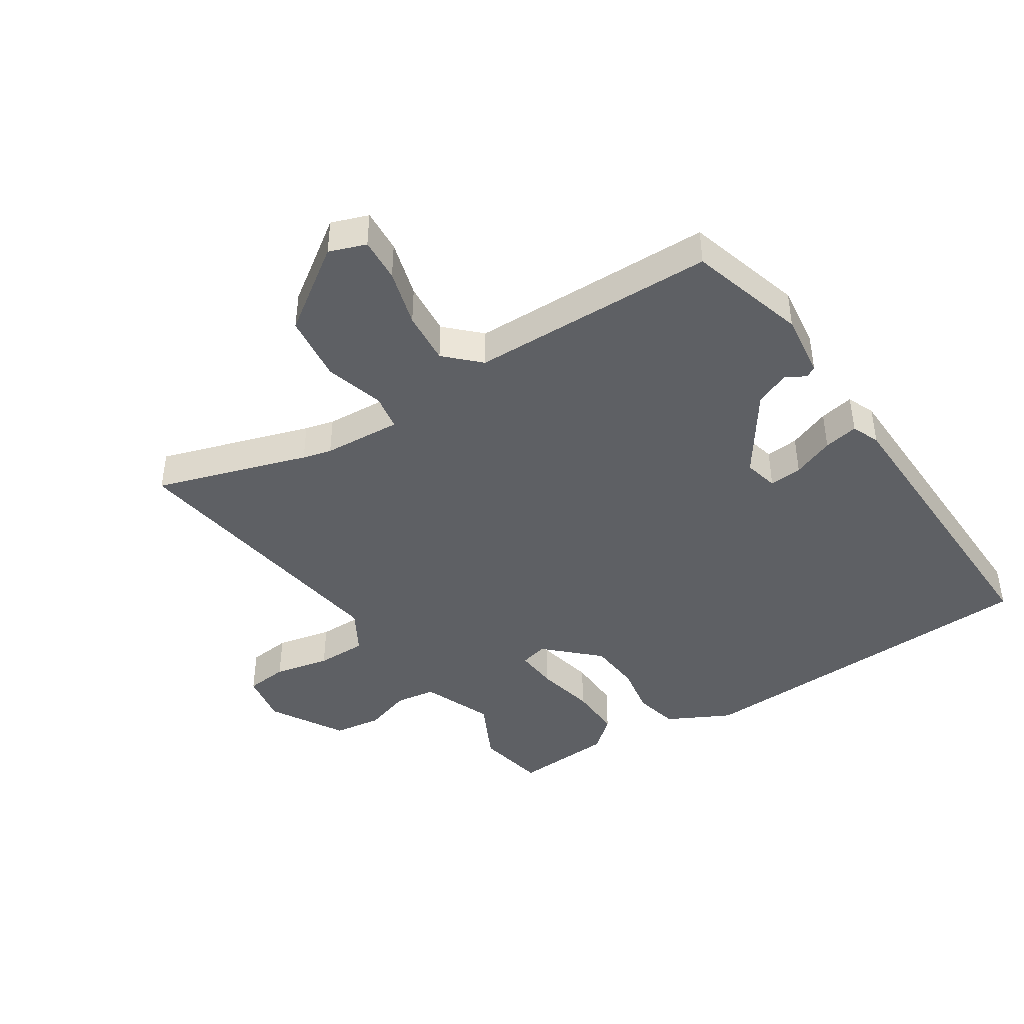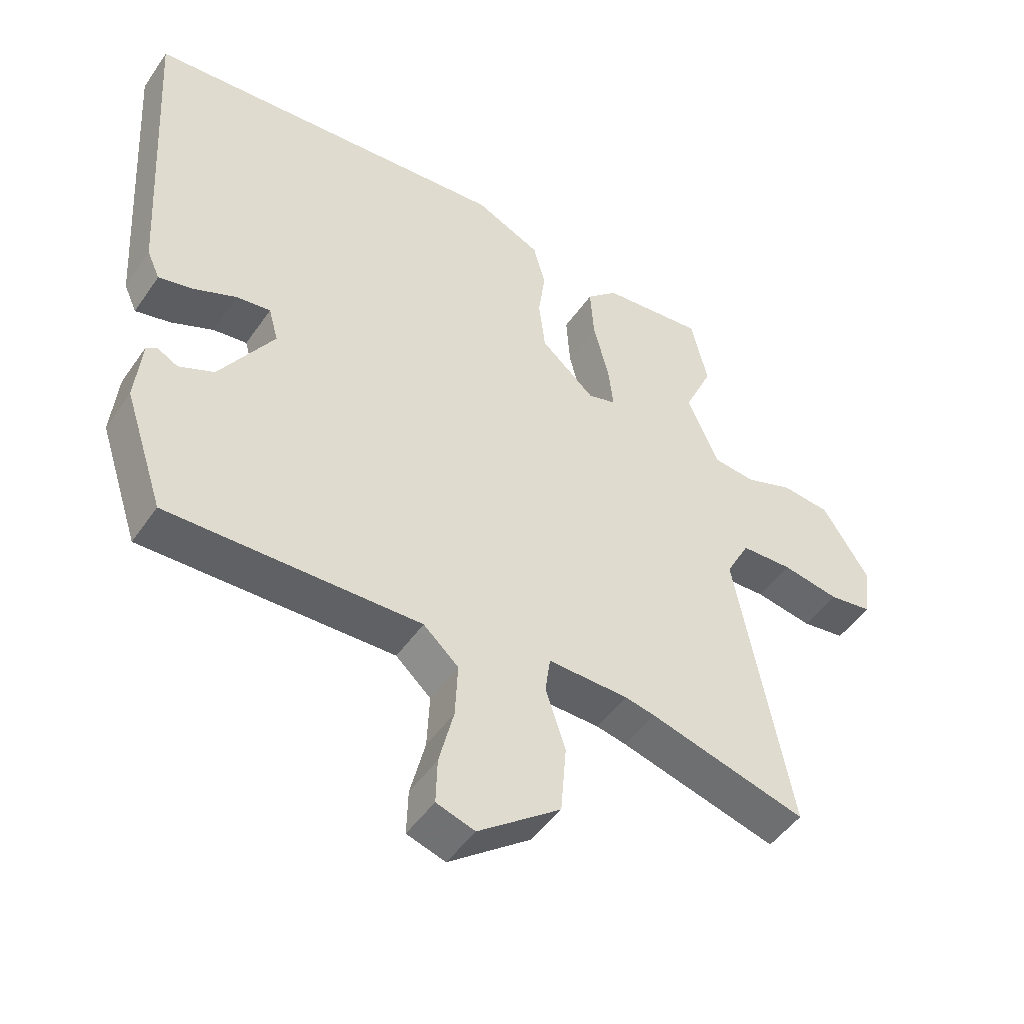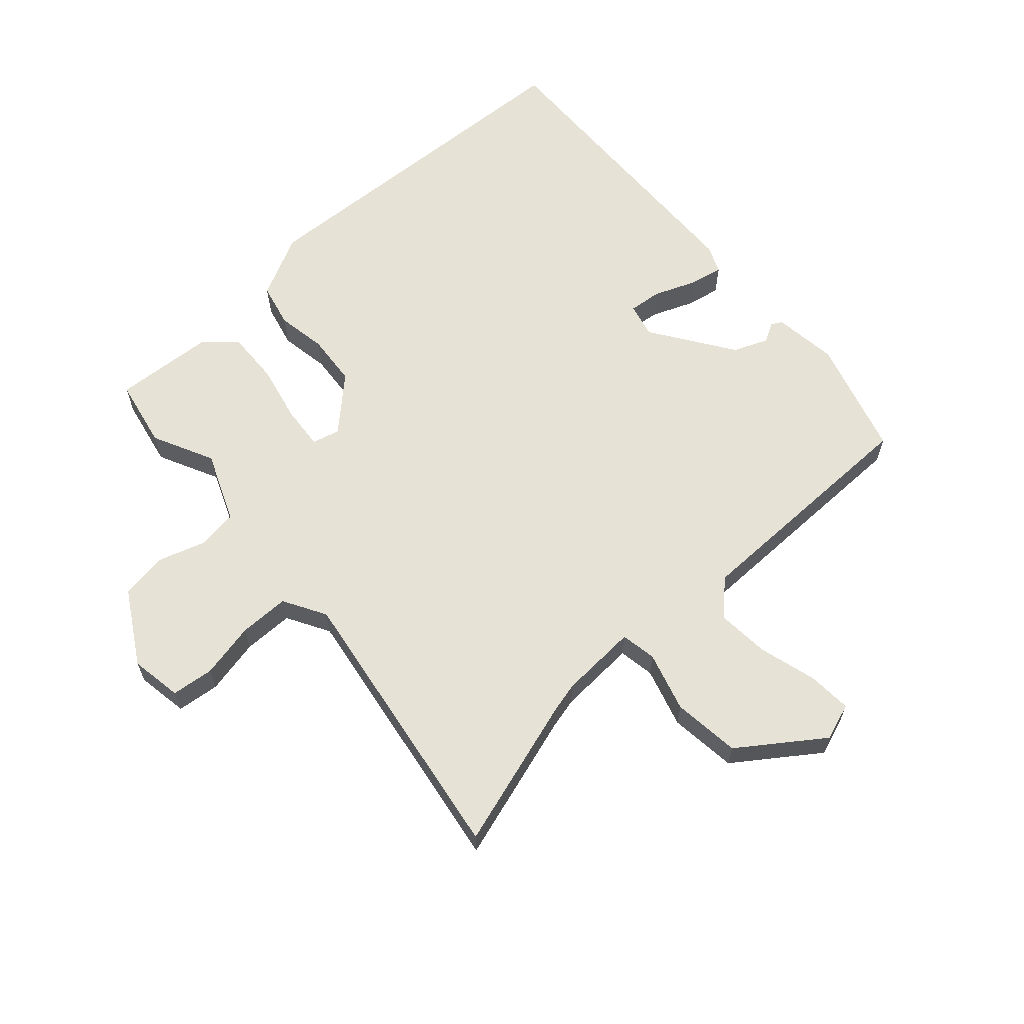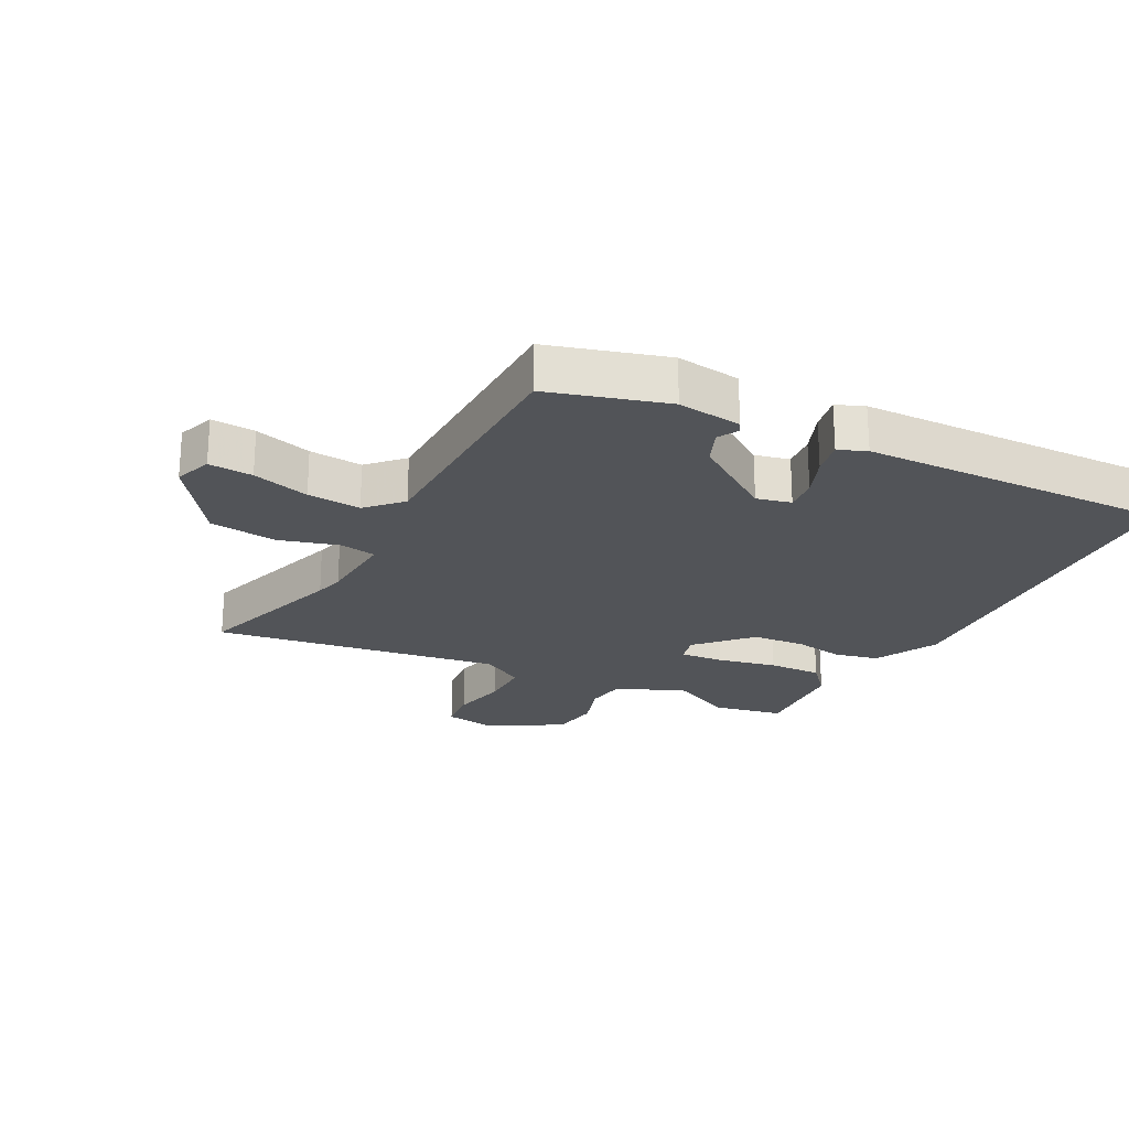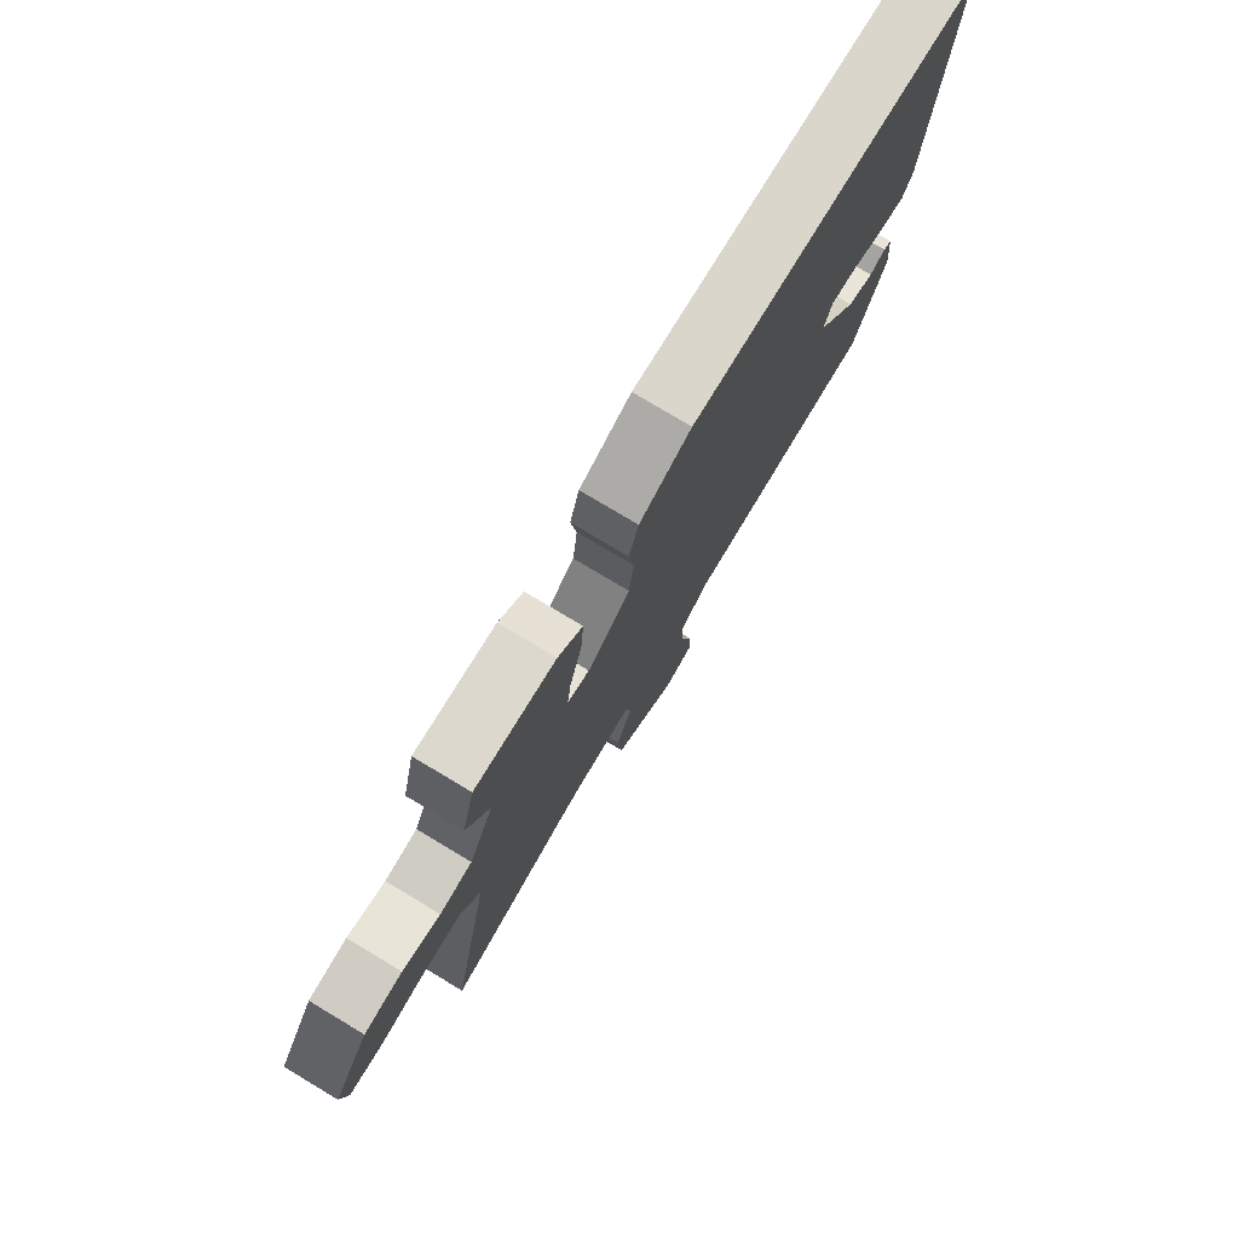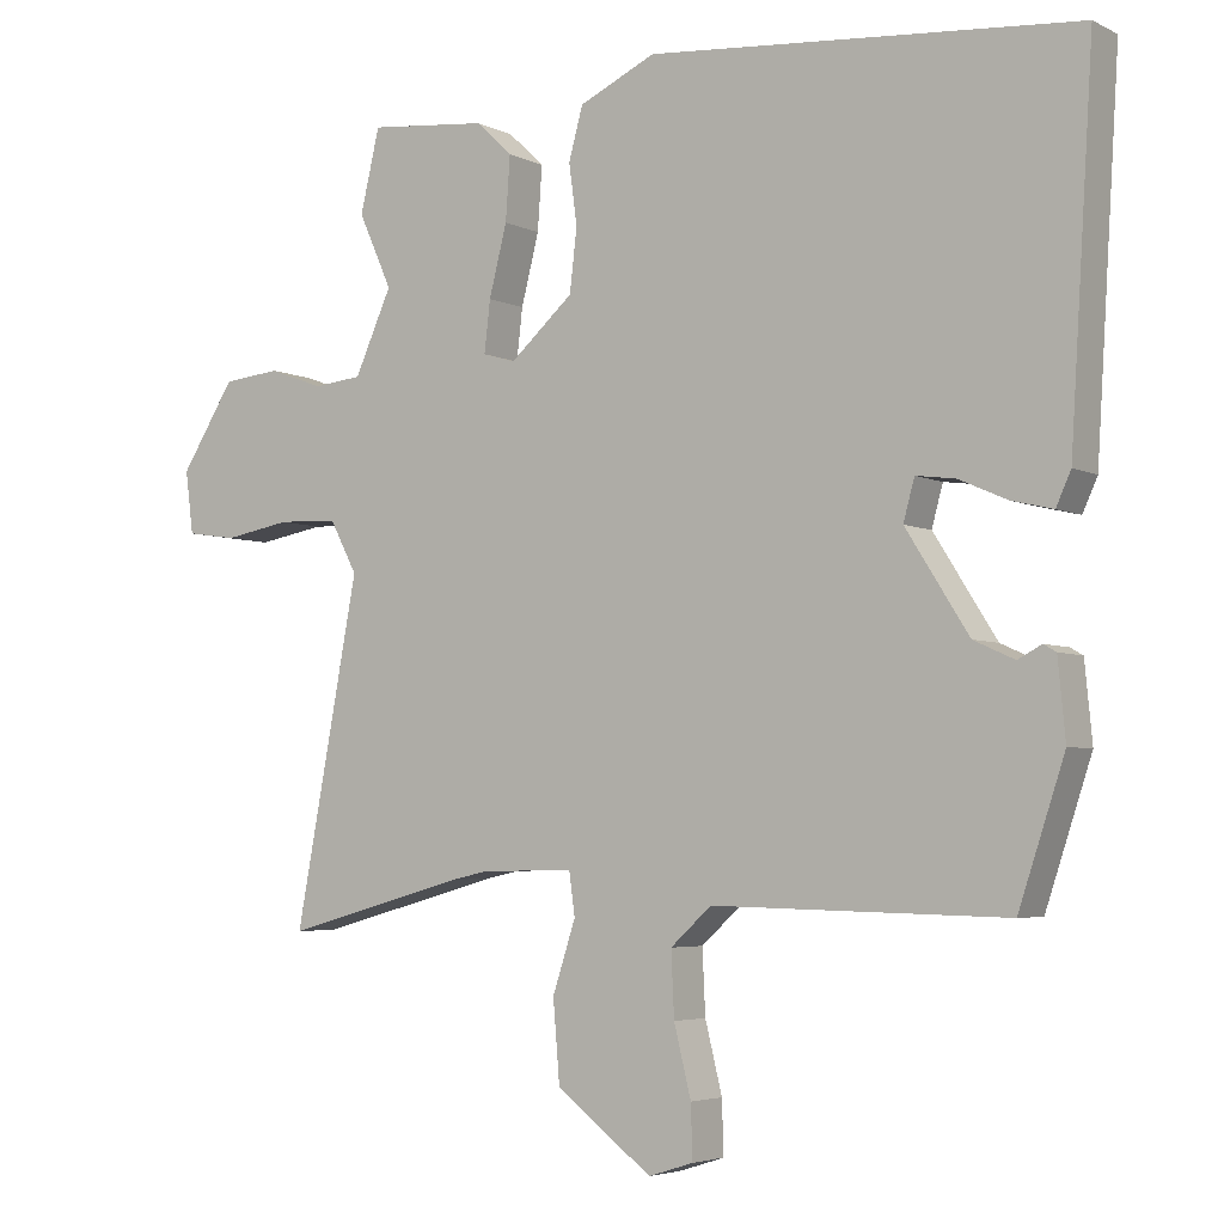
<metadata>
{"format":"obj","ext":"obj","renderer":"f3d","projection":"perspective","resolution":1024,"background":"white","views":[{"elev":-43.1,"azim":-149.1,"up":"+Y"},{"elev":-48.2,"azim":-33.0,"up":"+Z"},{"elev":62.9,"azim":136.2,"up":"+Y"},{"elev":-23.1,"azim":-119.6,"up":"+Y"},{"elev":78.0,"azim":120.9,"up":"+Z"},{"elev":-4.4,"azim":-146.5,"up":"+Z"}]}
</metadata>
<code>
v -0.396 0.07 -0.502
v -0.458 0.07 -0.315
v -0.448 0.07 -0.211
v -0.431 0.07 -0.201
v -0.399 0.07 -0.218
v -0.344 0.07 -0.193
v -0.259 0.07 -0.059
v -0.274 0.07 -0.004
v -0.327 0.07 -0.011
v -0.393 0.07 -0.04
v -0.448 0.07 -0.053
v -0.468 0.07 -0.009
v -0.499 0.07 0.488
v 0.079 0.07 0.535
v 0.182 0.07 0.487
v 0.201 0.07 0.417
v 0.19 0.07 0.336
v 0.2 0.07 0.252
v 0.285 0.07 0.177
v 0.329 0.07 0.19
v 0.321 0.07 0.259
v 0.297 0.07 0.353
v 0.291 0.07 0.439
v 0.34 0.07 0.485
v 0.5 0.07 0.501
v 0.526 0.07 0.39
v 0.481 0.07 0.29
v 0.531 0.07 0.179
v 0.596 0.07 0.172
v 0.671 0.07 0.199
v 0.748 0.07 0.191
v 0.821 0.07 0.076
v 0.81 0.07 -0.008
v 0.742 0.07 -0.018
v 0.652 0.07 -0.002
v 0.571 0.07 -0.005
v 0.534 0.07 -0.075
v 0.62 0.07 -0.533
v 0.373 0.07 -0.465
v 0.326 0.07 -0.455
v 0.2 0.07 -0.452
v 0.192 0.07 -0.51
v 0.223 0.07 -0.605
v 0.214 0.07 -0.714
v 0.085 0.07 -0.812
v 0.025 0.07 -0.793
v 0.027 0.07 -0.722
v 0.05 0.07 -0.629
v 0.054 0.07 -0.543
v -0.001 0.07 -0.493
v -0.396 0 -0.502
v -0.458 0 -0.315
v -0.448 0 -0.211
v -0.431 0 -0.201
v -0.399 0 -0.218
v -0.344 0 -0.193
v -0.259 0 -0.059
v -0.274 0 -0.004
v -0.327 0 -0.011
v -0.393 0 -0.04
v -0.448 0 -0.053
v -0.468 0 -0.009
v -0.499 0 0.488
v 0.079 0 0.535
v 0.182 0 0.487
v 0.201 0 0.417
v 0.19 0 0.336
v 0.2 0 0.252
v 0.285 0 0.177
v 0.329 0 0.19
v 0.321 0 0.259
v 0.297 0 0.353
v 0.291 0 0.439
v 0.34 0 0.485
v 0.5 0 0.501
v 0.526 0 0.39
v 0.481 0 0.29
v 0.531 0 0.179
v 0.596 0 0.172
v 0.671 0 0.199
v 0.748 0 0.191
v 0.821 0 0.076
v 0.81 0 -0.008
v 0.742 0 -0.018
v 0.652 0 -0.002
v 0.571 0 -0.005
v 0.534 0 -0.075
v 0.62 0 -0.533
v 0.373 0 -0.465
v 0.326 0 -0.455
v 0.2 0 -0.452
v 0.192 0 -0.51
v 0.223 0 -0.605
v 0.214 0 -0.714
v 0.085 0 -0.812
v 0.025 0 -0.793
v 0.027 0 -0.722
v 0.05 0 -0.629
v 0.054 0 -0.543
v -0.001 0 -0.493
f 45 46 47 48
f 45 48 49
f 42 43 44 45
f 41 42 45 49
f 37 38 39
f 37 39 40
f 36 37 40 41
f 32 33 34 35
f 32 35 36
f 29 30 31 32
f 28 29 32 36
f 27 28 36 41
f 25 26 27
f 21 22 23 24
f 20 21 24 25
f 14 15 16 17
f 14 17 18
f 13 14 18
f 12 13 18 19
f 9 10 11 12
f 8 9 12 19
f 2 3 4 5
f 50 1 2 5
f 50 5 6
f 27 41 49 50
f 20 25 27 50
f 20 50 6 7
f 7 8 19 20
f 98 97 96 95
f 99 98 95
f 95 94 93 92
f 99 95 92 91
f 89 88 87
f 90 89 87
f 91 90 87 86
f 85 84 83 82
f 86 85 82
f 82 81 80 79
f 86 82 79 78
f 91 86 78 77
f 77 76 75
f 74 73 72 71
f 75 74 71 70
f 67 66 65 64
f 68 67 64
f 68 64 63
f 69 68 63 62
f 62 61 60 59
f 69 62 59 58
f 55 54 53 52
f 55 52 51 100
f 56 55 100
f 100 99 91 77
f 100 77 75 70
f 57 56 100 70
f 70 69 58 57
f 1 51 52 2
f 2 52 53 3
f 3 53 54 4
f 4 54 55 5
f 5 55 56 6
f 6 56 57 7
f 7 57 58 8
f 8 58 59 9
f 9 59 60 10
f 10 60 61 11
f 11 61 62 12
f 12 62 63 13
f 13 63 64 14
f 14 64 65 15
f 15 65 66 16
f 16 66 67 17
f 17 67 68 18
f 18 68 69 19
f 19 69 70 20
f 20 70 71 21
f 21 71 72 22
f 22 72 73 23
f 23 73 74 24
f 24 74 75 25
f 25 75 76 26
f 26 76 77 27
f 27 77 78 28
f 28 78 79 29
f 29 79 80 30
f 30 80 81 31
f 31 81 82 32
f 32 82 83 33
f 33 83 84 34
f 34 84 85 35
f 35 85 86 36
f 36 86 87 37
f 37 87 88 38
f 38 88 89 39
f 39 89 90 40
f 40 90 91 41
f 41 91 92 42
f 42 92 93 43
f 43 93 94 44
f 44 94 95 45
f 45 95 96 46
f 46 96 97 47
f 47 97 98 48
f 48 98 99 49
f 49 99 100 50
f 50 100 51 1

</code>
